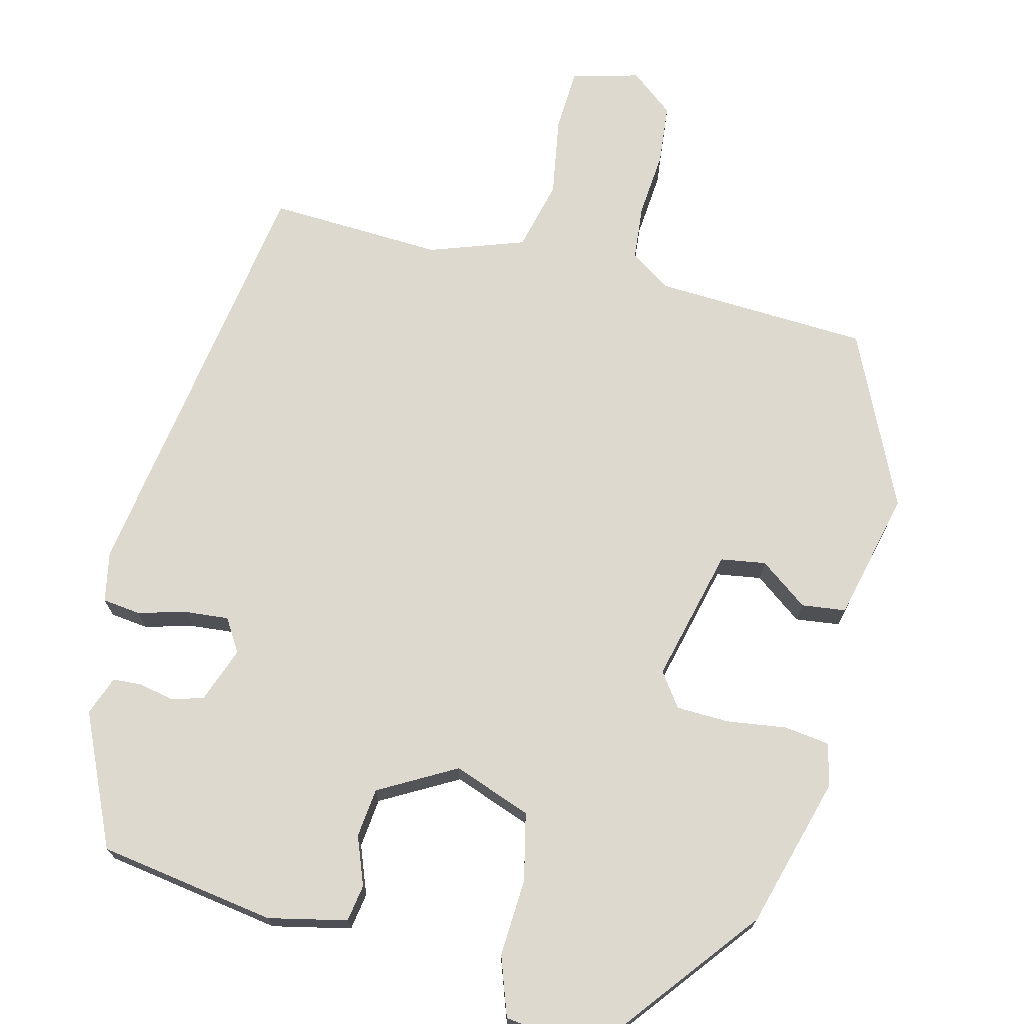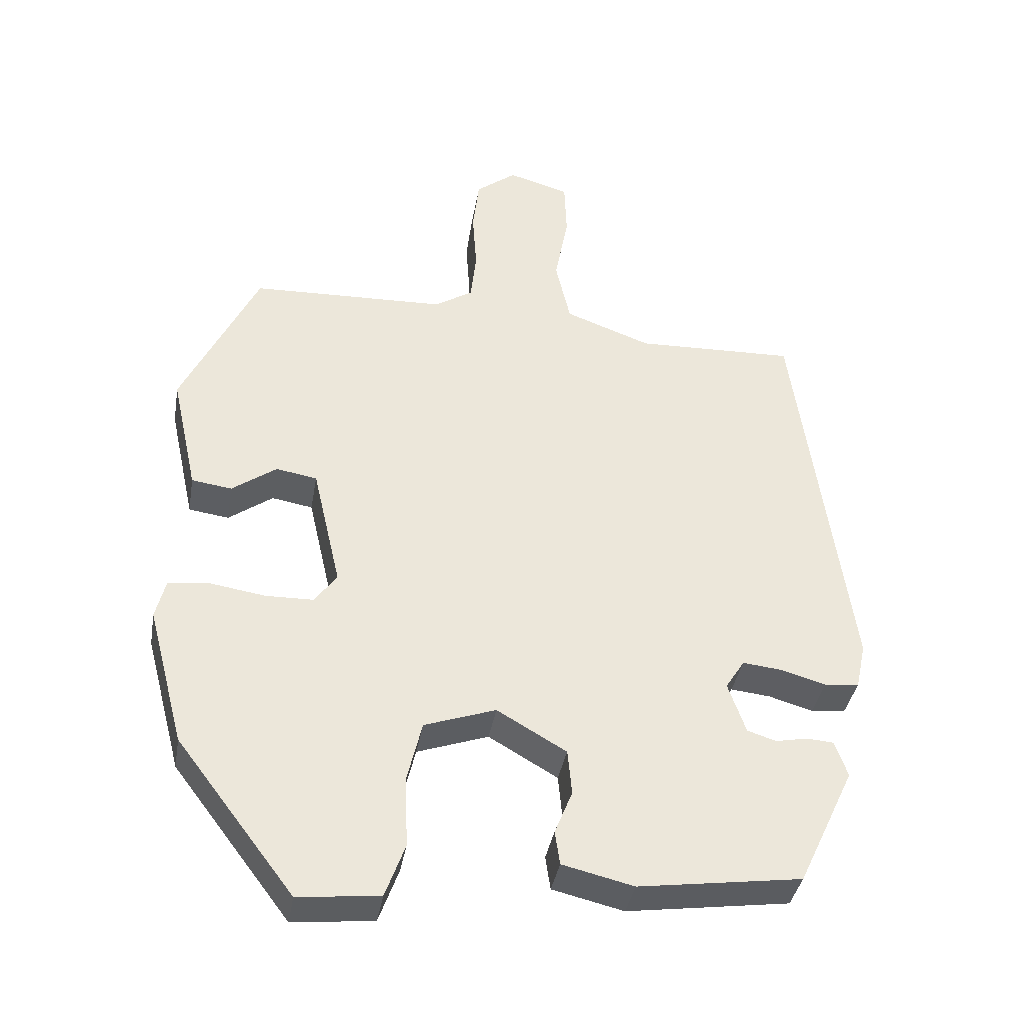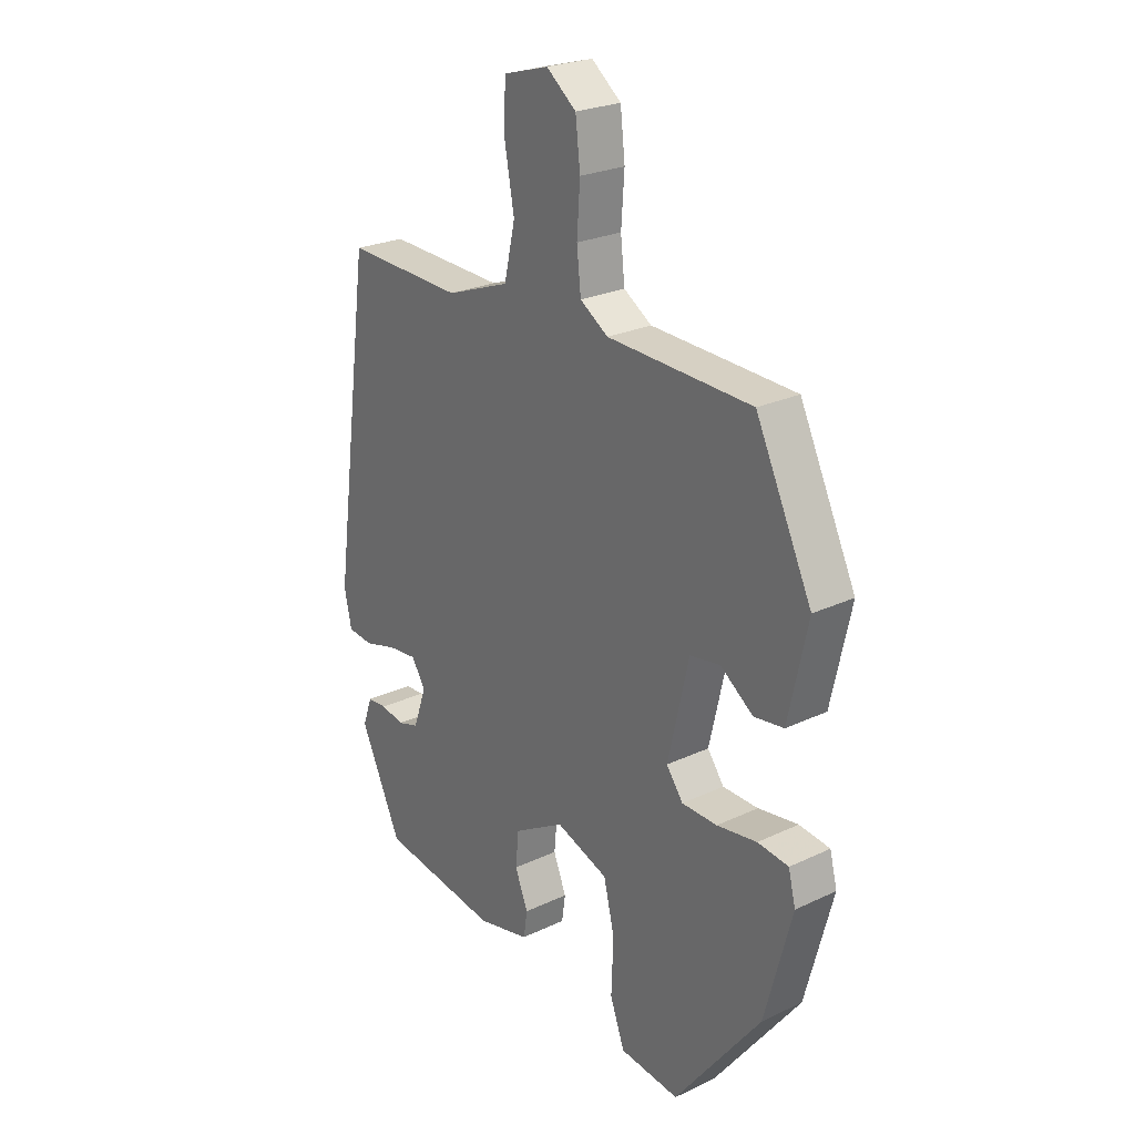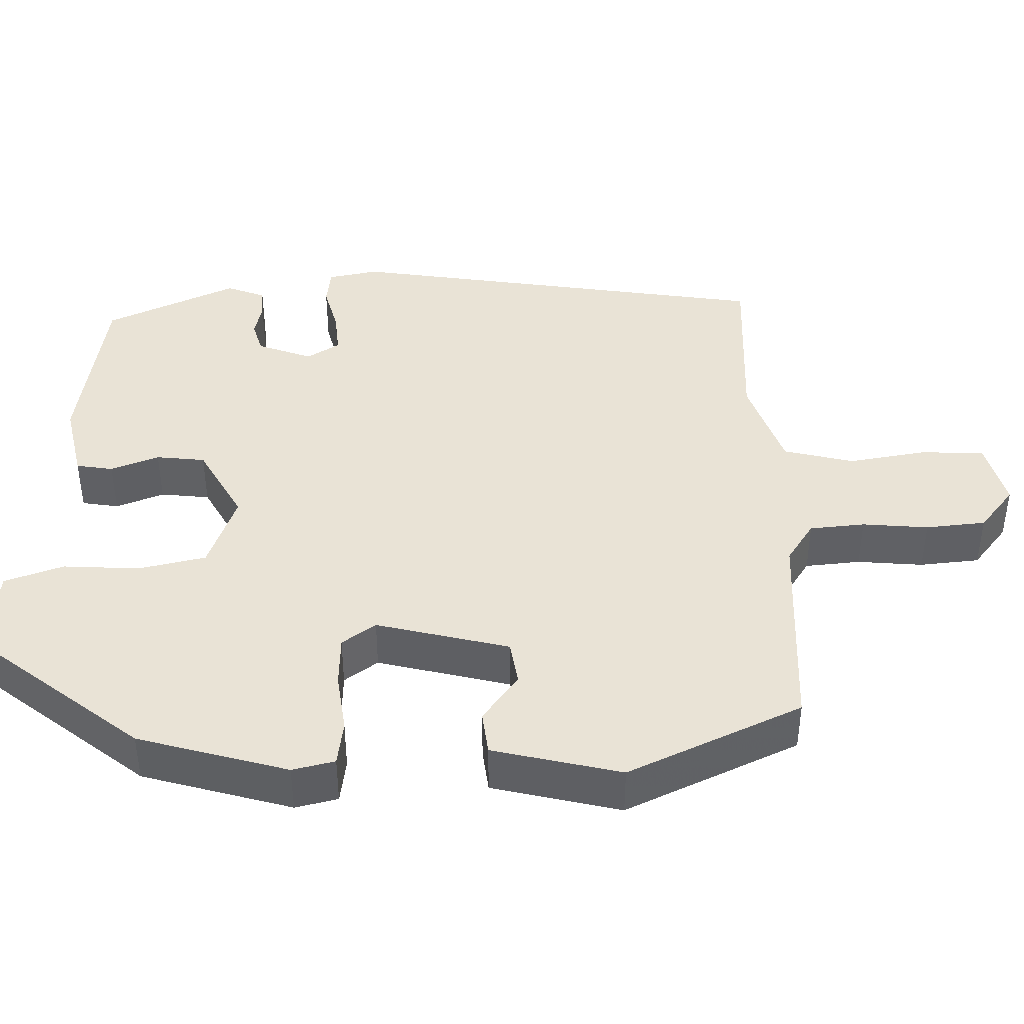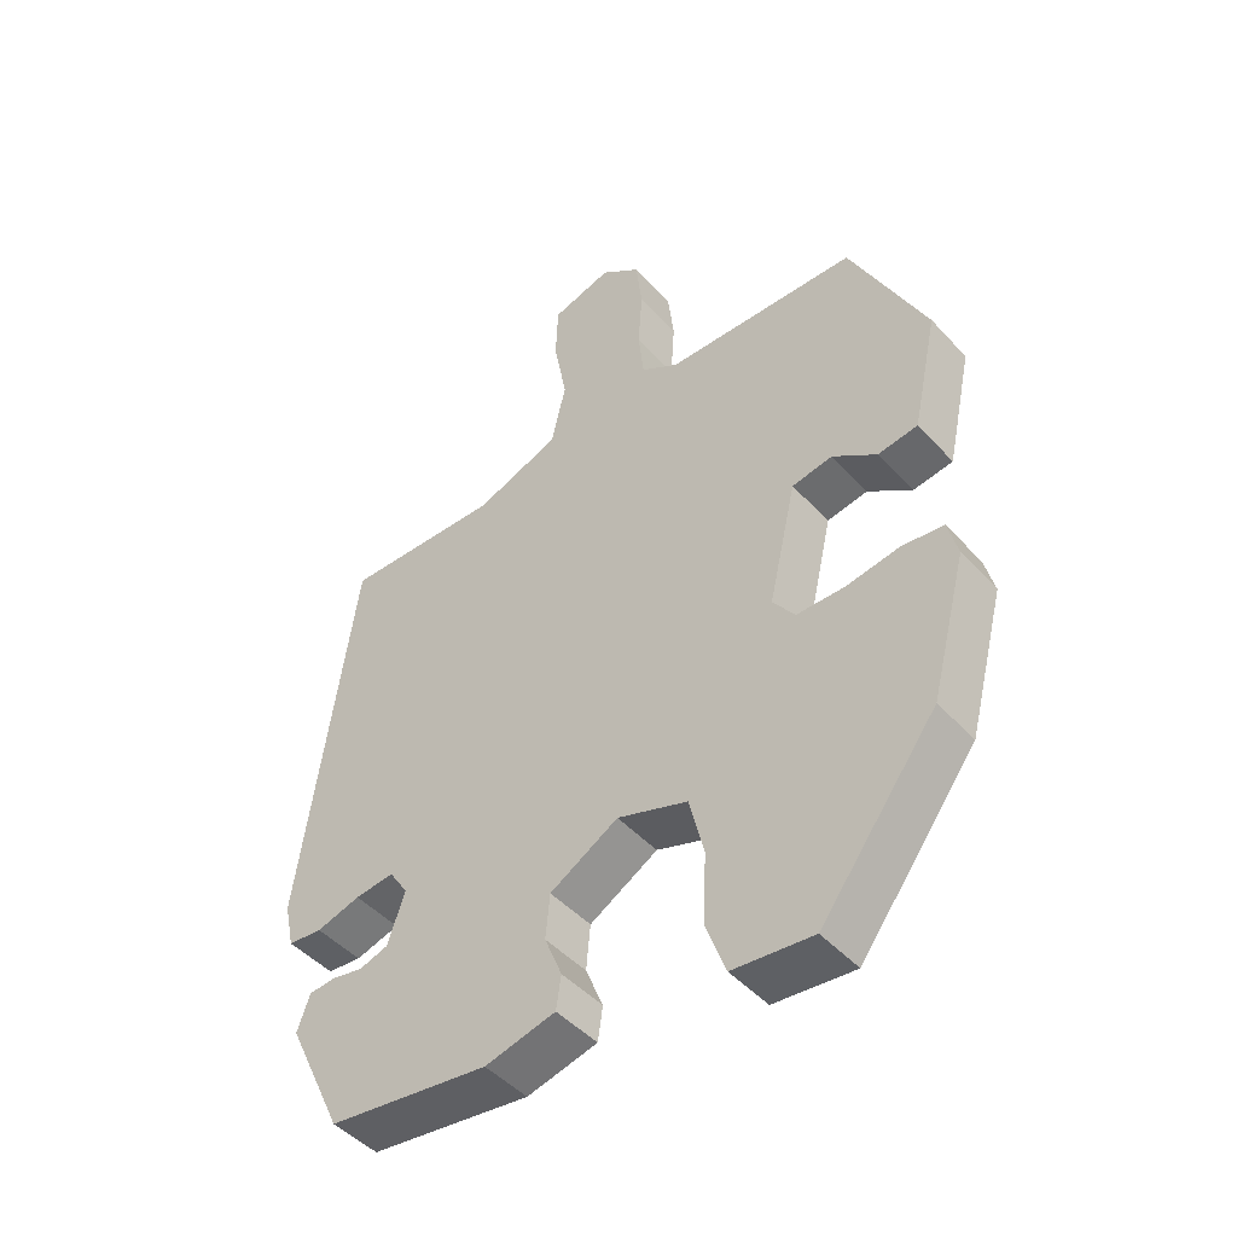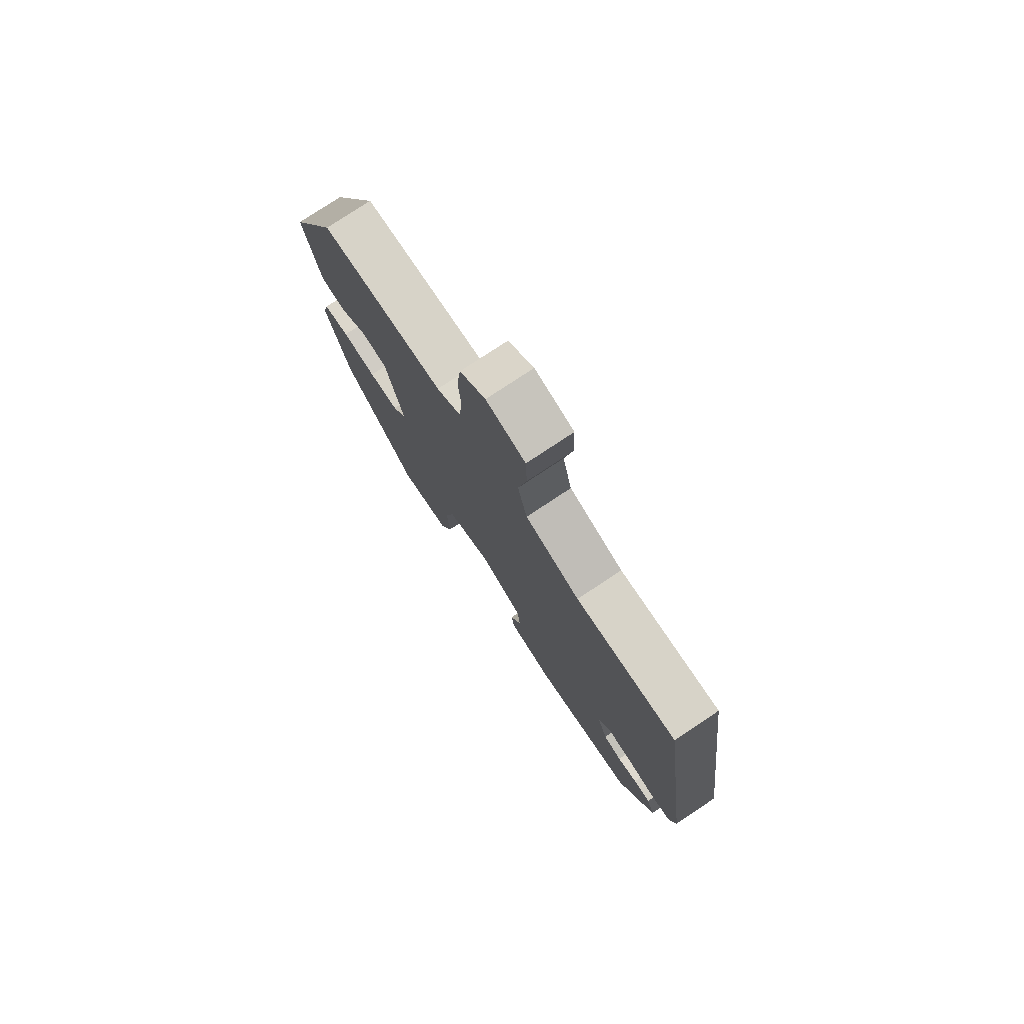
<metadata>
{"format":"obj","ext":"obj","renderer":"f3d","projection":"perspective","resolution":1024,"background":"white","views":[{"elev":71.6,"azim":-165.0,"up":"+Y"},{"elev":-37.8,"azim":-9.6,"up":"+Z"},{"elev":24.8,"azim":-127.6,"up":"+Z"},{"elev":42.2,"azim":-90.1,"up":"+Y"},{"elev":-46.9,"azim":-140.2,"up":"+Z"},{"elev":77.4,"azim":56.4,"up":"+Z"}]}
</metadata>
<code>
v 0.396 0.07 -0.463
v 0.166 0.07 -0.495
v 0.065 0.07 -0.471
v 0.058 0.07 -0.423
v 0.083 0.07 -0.361
v 0.077 0.07 -0.297
v -0.021 0.07 -0.24
v -0.122 0.07 -0.275
v -0.143 0.07 -0.362
v -0.139 0.07 -0.462
v -0.167 0.07 -0.538
v -0.282 0.07 -0.55
v -0.448 0.07 -0.332
v -0.5 0.07 -0.136
v -0.486 0.07 -0.081
v -0.427 0.07 -0.074
v -0.35 0.07 -0.086
v -0.282 0.07 -0.085
v -0.25 0.07 -0.042
v -0.29 0.07 0.132
v -0.348 0.07 0.142
v -0.411 0.07 0.097
v -0.468 0.07 0.105
v -0.505 0.07 0.273
v -0.397 0.07 0.497
v -0.12 0.07 0.506
v -0.066 0.07 0.54
v -0.058 0.07 0.612
v -0.064 0.07 0.698
v -0.055 0.07 0.776
v 0.002 0.07 0.82
v 0.089 0.07 0.795
v 0.092 0.07 0.714
v 0.073 0.07 0.611
v 0.094 0.07 0.519
v 0.216 0.07 0.474
v 0.442 0.07 0.481
v 0.518 0.07 -0.076
v 0.504 0.07 -0.141
v 0.455 0.07 -0.146
v 0.392 0.07 -0.128
v 0.336 0.07 -0.122
v 0.309 0.07 -0.164
v 0.334 0.07 -0.236
v 0.375 0.07 -0.249
v 0.42 0.07 -0.24
v 0.458 0.07 -0.243
v 0.476 0.07 -0.294
v 0.396 0 -0.463
v 0.166 0 -0.495
v 0.065 0 -0.471
v 0.058 0 -0.423
v 0.083 0 -0.361
v 0.077 0 -0.297
v -0.021 0 -0.24
v -0.122 0 -0.275
v -0.143 0 -0.362
v -0.139 0 -0.462
v -0.167 0 -0.538
v -0.282 0 -0.55
v -0.448 0 -0.332
v -0.5 0 -0.136
v -0.486 0 -0.081
v -0.427 0 -0.074
v -0.35 0 -0.086
v -0.282 0 -0.085
v -0.25 0 -0.042
v -0.29 0 0.132
v -0.348 0 0.142
v -0.411 0 0.097
v -0.468 0 0.105
v -0.505 0 0.273
v -0.397 0 0.497
v -0.12 0 0.506
v -0.066 0 0.54
v -0.058 0 0.612
v -0.064 0 0.698
v -0.055 0 0.776
v 0.002 0 0.82
v 0.089 0 0.795
v 0.092 0 0.714
v 0.073 0 0.611
v 0.094 0 0.519
v 0.216 0 0.474
v 0.442 0 0.481
v 0.518 0 -0.076
v 0.504 0 -0.141
v 0.455 0 -0.146
v 0.392 0 -0.128
v 0.336 0 -0.122
v 0.309 0 -0.164
v 0.334 0 -0.236
v 0.375 0 -0.249
v 0.42 0 -0.24
v 0.458 0 -0.243
v 0.476 0 -0.294
f 45 46 47 48
f 44 45 48 1
f 43 44 1 2
f 38 39 40 41
f 36 37 38 41
f 35 36 41 42
f 31 32 33 34
f 31 34 35
f 28 29 30 31
f 27 28 31 35
f 26 27 35 42
f 21 22 23 24
f 20 21 24 25
f 14 15 16 17
f 14 17 18
f 13 14 18
f 12 13 18 19
f 9 10 11 12
f 8 9 12 19
f 2 3 4 5
f 43 2 5 6
f 42 43 6 7
f 20 25 26 42
f 20 42 7
f 7 8 19 20
f 96 95 94 93
f 49 96 93 92
f 50 49 92 91
f 89 88 87 86
f 89 86 85 84
f 90 89 84 83
f 82 81 80 79
f 83 82 79
f 79 78 77 76
f 83 79 76 75
f 90 83 75 74
f 72 71 70 69
f 73 72 69 68
f 65 64 63 62
f 66 65 62
f 66 62 61
f 67 66 61 60
f 60 59 58 57
f 67 60 57 56
f 53 52 51 50
f 54 53 50 91
f 55 54 91 90
f 90 74 73 68
f 55 90 68
f 68 67 56 55
f 1 49 50 2
f 2 50 51 3
f 3 51 52 4
f 4 52 53 5
f 5 53 54 6
f 6 54 55 7
f 7 55 56 8
f 8 56 57 9
f 9 57 58 10
f 10 58 59 11
f 11 59 60 12
f 12 60 61 13
f 13 61 62 14
f 14 62 63 15
f 15 63 64 16
f 16 64 65 17
f 17 65 66 18
f 18 66 67 19
f 19 67 68 20
f 20 68 69 21
f 21 69 70 22
f 22 70 71 23
f 23 71 72 24
f 24 72 73 25
f 25 73 74 26
f 26 74 75 27
f 27 75 76 28
f 28 76 77 29
f 29 77 78 30
f 30 78 79 31
f 31 79 80 32
f 32 80 81 33
f 33 81 82 34
f 34 82 83 35
f 35 83 84 36
f 36 84 85 37
f 37 85 86 38
f 38 86 87 39
f 39 87 88 40
f 40 88 89 41
f 41 89 90 42
f 42 90 91 43
f 43 91 92 44
f 44 92 93 45
f 45 93 94 46
f 46 94 95 47
f 47 95 96 48
f 48 96 49 1

</code>
